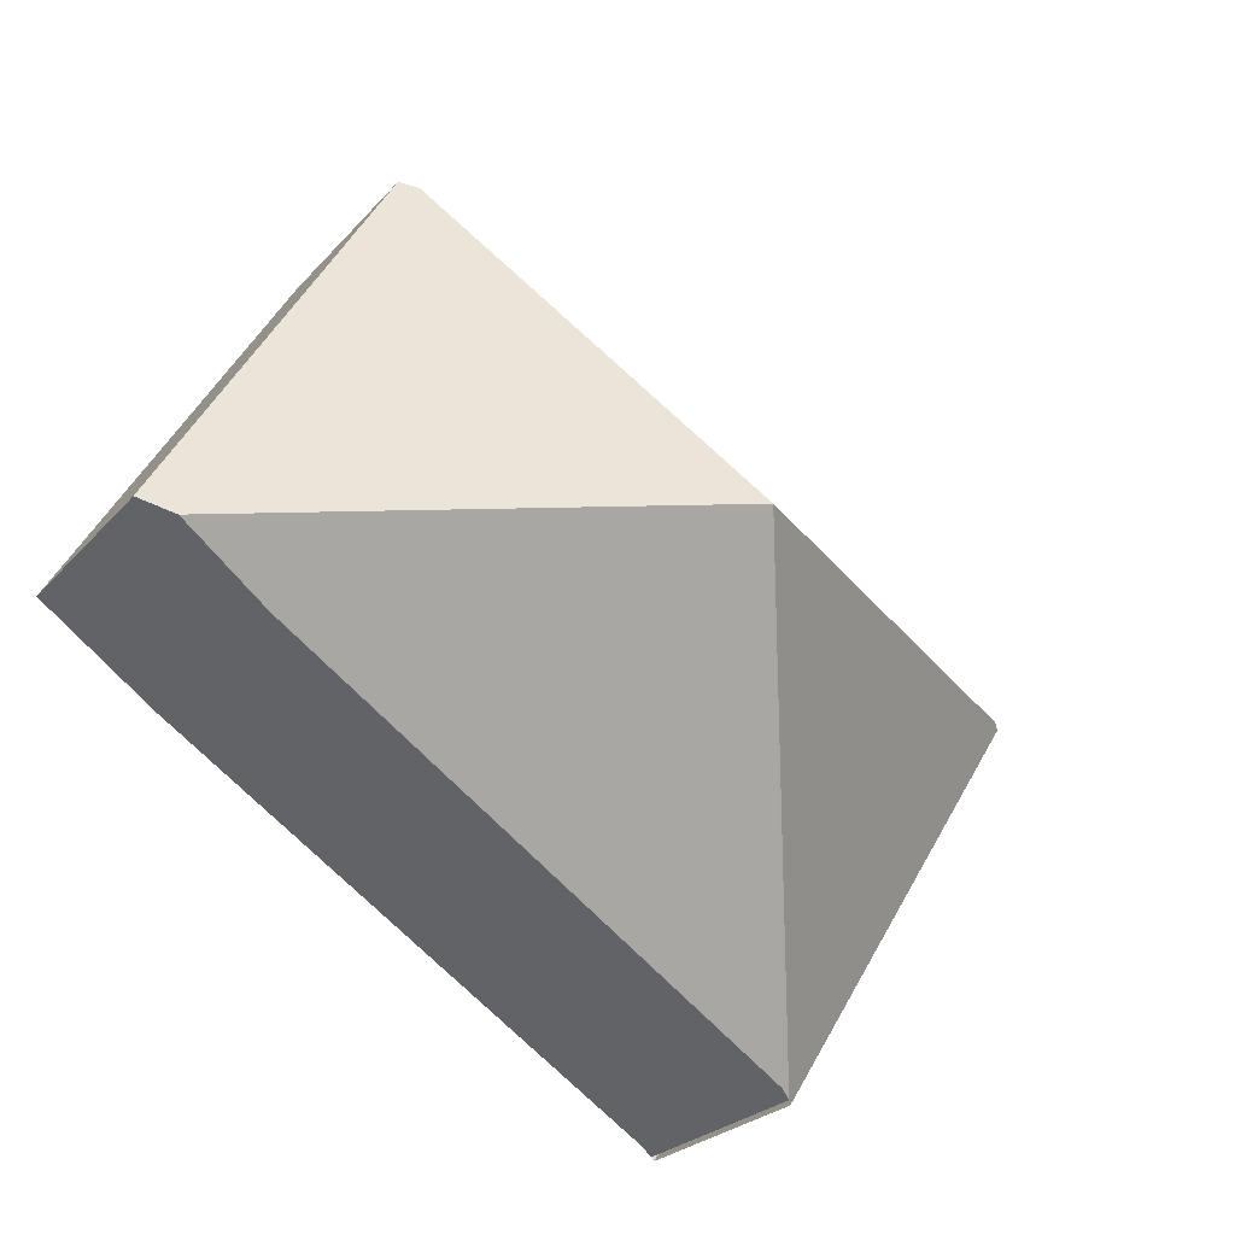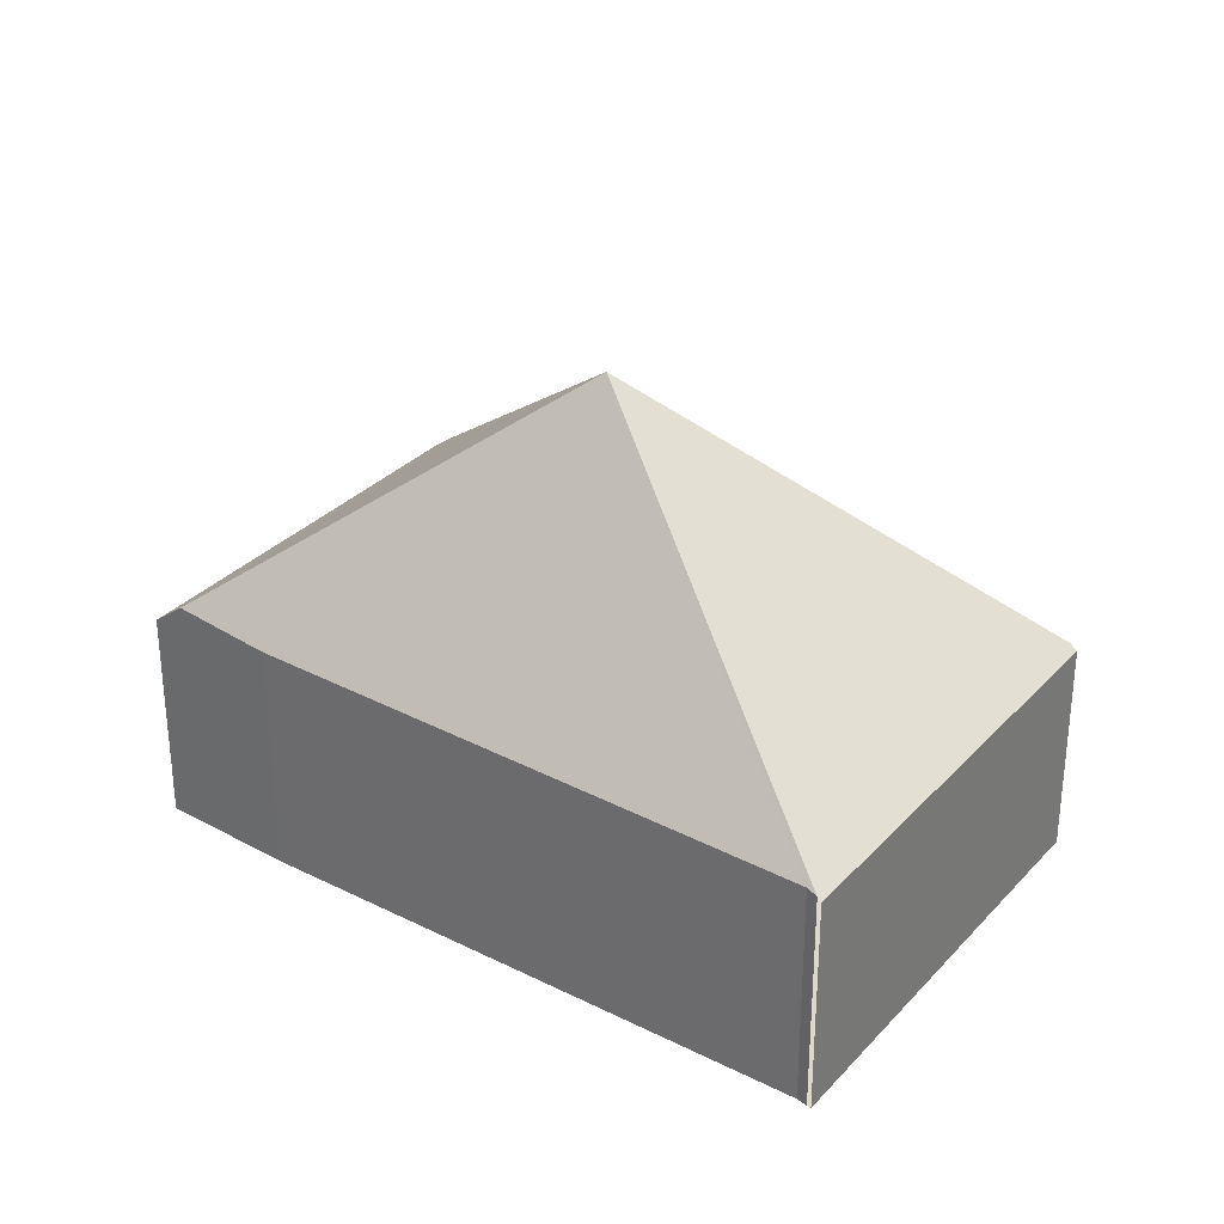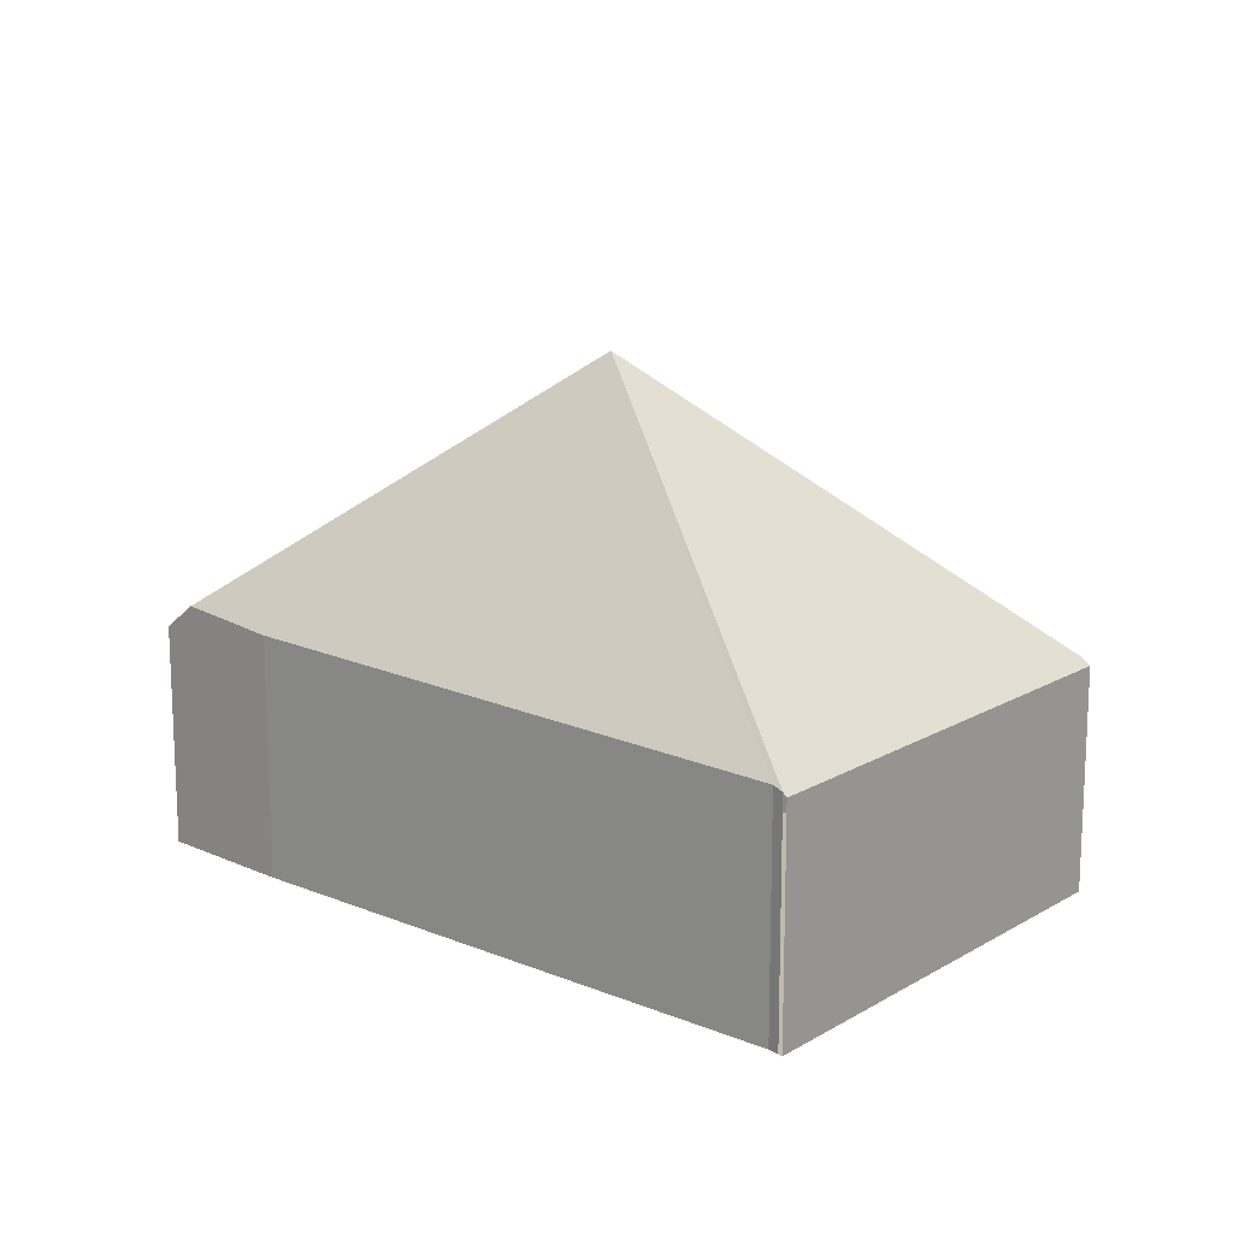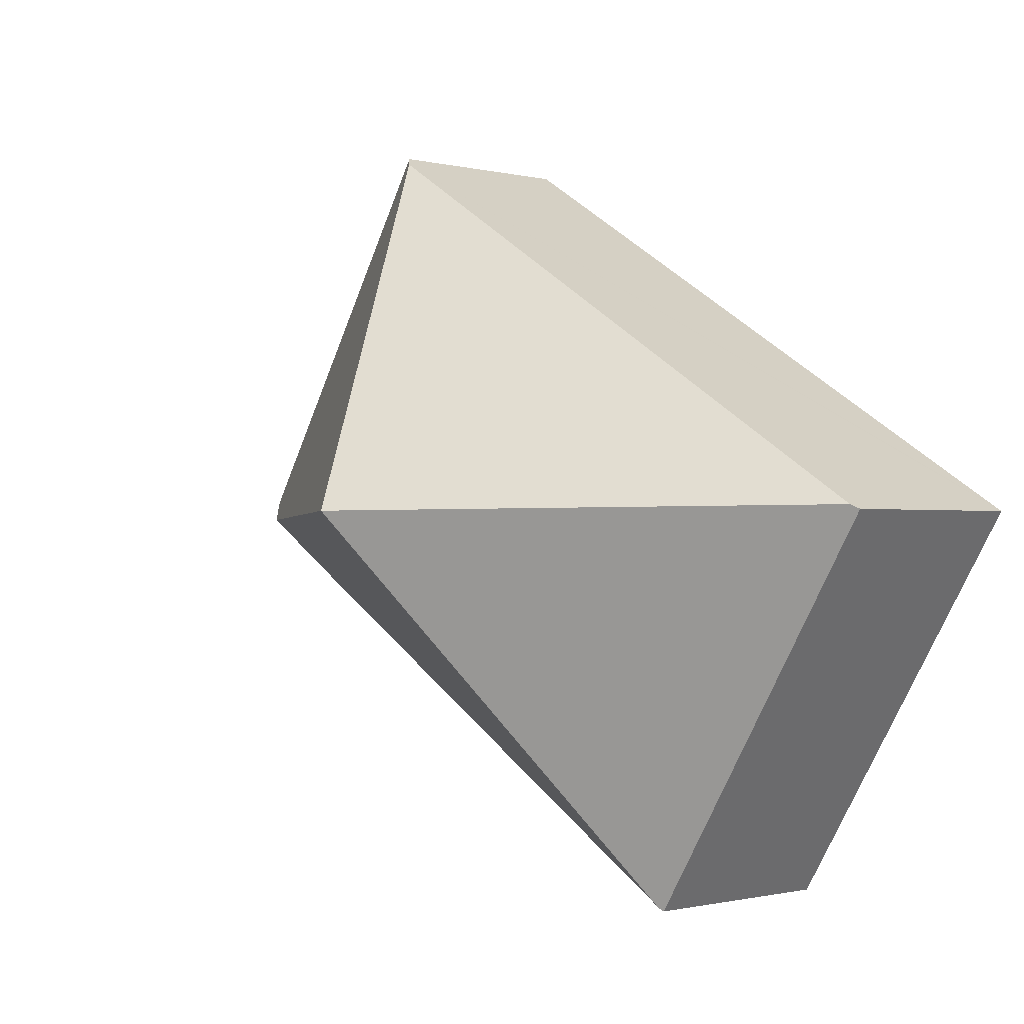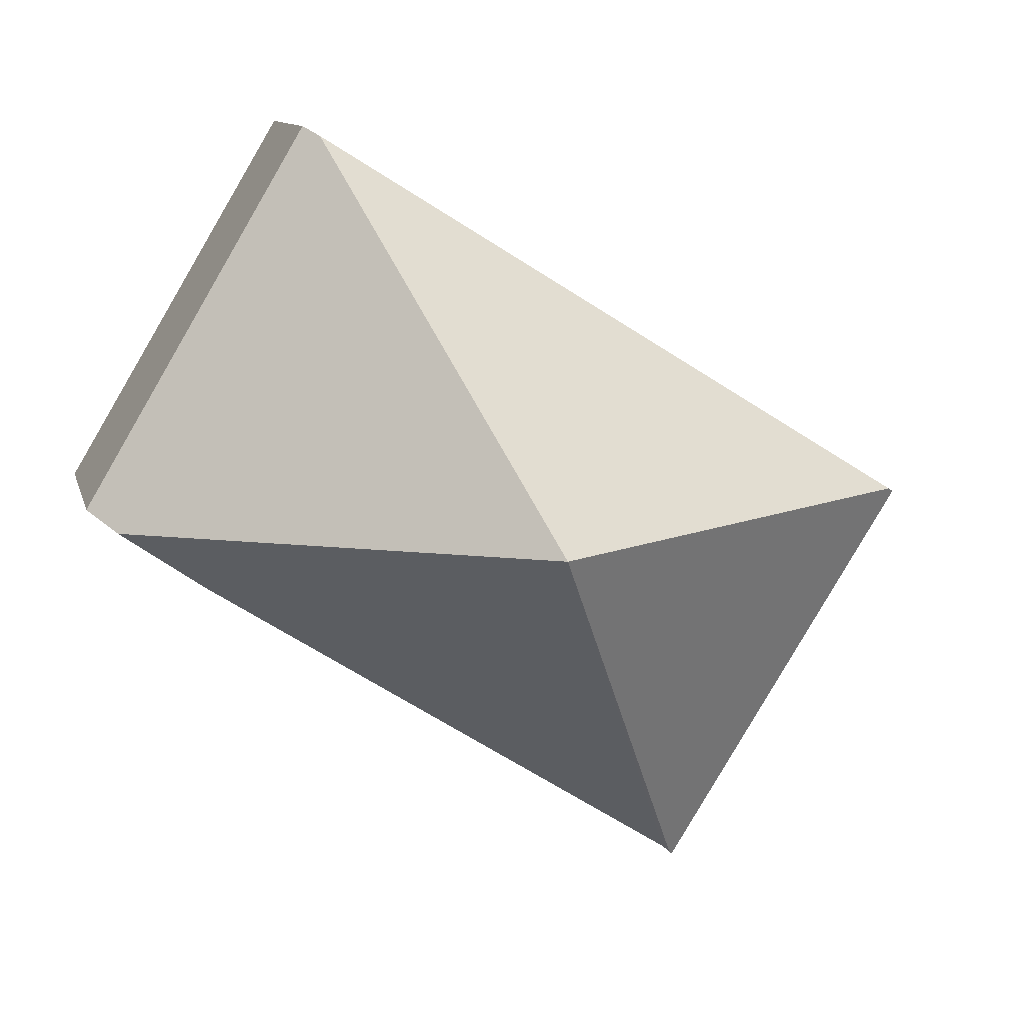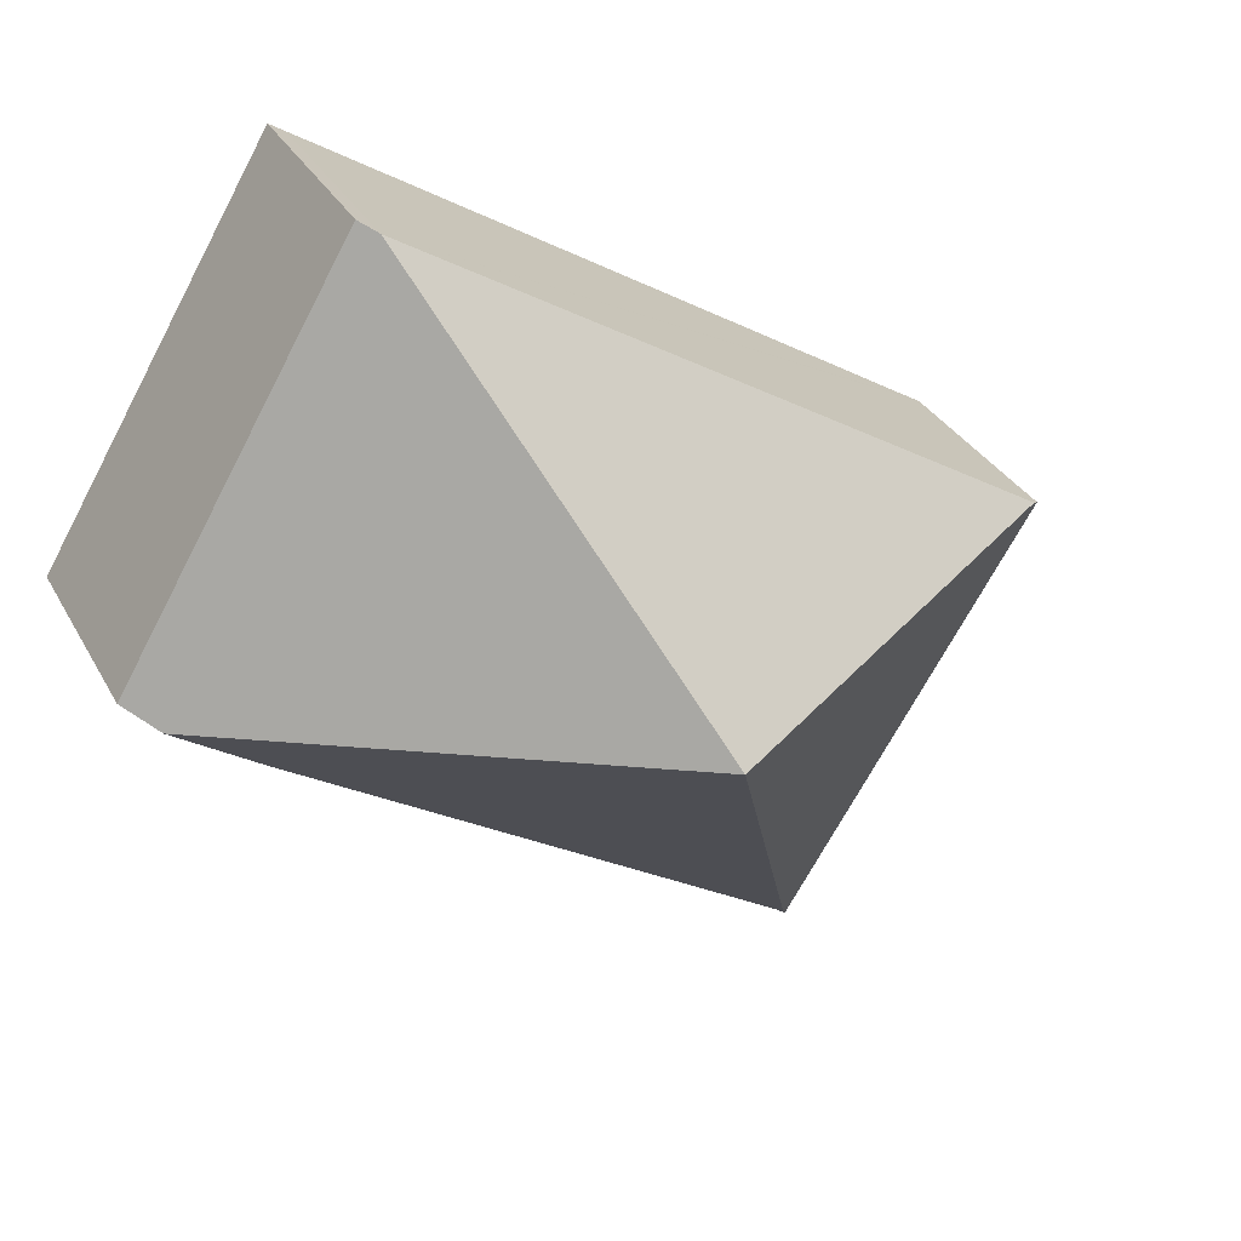
<metadata>
{"format":"obj","ext":"obj","renderer":"f3d","projection":"perspective","resolution":1024,"background":"white","views":[{"elev":-25.0,"azim":149.1,"up":"+Z"},{"elev":31.2,"azim":-177.4,"up":"+Y"},{"elev":15.6,"azim":-172.3,"up":"+Y"},{"elev":-0.8,"azim":-133.1,"up":"+Z"},{"elev":10.8,"azim":166.7,"up":"+Z"},{"elev":32.0,"azim":155.5,"up":"+Z"}]}
</metadata>
<code>
v  5.797 1.694 -0.027
v  4.43 1.463 2.746
v  5.998 1.51 0.116
v  3.033 3.438 0.001
v  4.324 1.556 2.681
v  5.196 1.64 -0.454
v  1.786 1.556 -2.651
v  1.728 1.537 -2.707
v  0 1.513 9.264e-17
v  1.704 1.513 -2.729
v  0.049 1.556 0.03
v  5.998 -7.103e-18 0.116
v  4.43 -1.681e-16 2.746
v  1.786 1.623e-16 -2.651
v  1.728 1.658e-16 -2.707
v  5.196 2.78e-17 -0.454
v  5.797 1.653e-18 -0.027
v  1.704 1.671e-16 -2.729
v  0 0 0
v  0.049 -1.837e-18 0.03
v  4.324 -1.642e-16 2.681
g defaultobject
f 1 2 3
f 2 1 4
f 2 4 5
f 6 4 1
f 4 6 7
f 4 7 8
f 9 8 10
f 8 9 4
f 4 9 11
f 11 5 4
f 2 12 3
f 12 2 13
f 14 8 7
f 8 14 15
f 16 7 6
f 7 16 14
f 3 6 1
f 6 3 12
f 6 12 16
f 16 12 17
f 18 9 10
f 9 18 19
f 19 11 9
f 11 19 5
f 5 19 20
f 5 20 21
f 5 21 2
f 2 21 13
f 21 12 13
f 12 21 20
f 12 20 17
f 17 20 16
f 16 20 14
f 14 20 19
f 14 19 18

</code>
